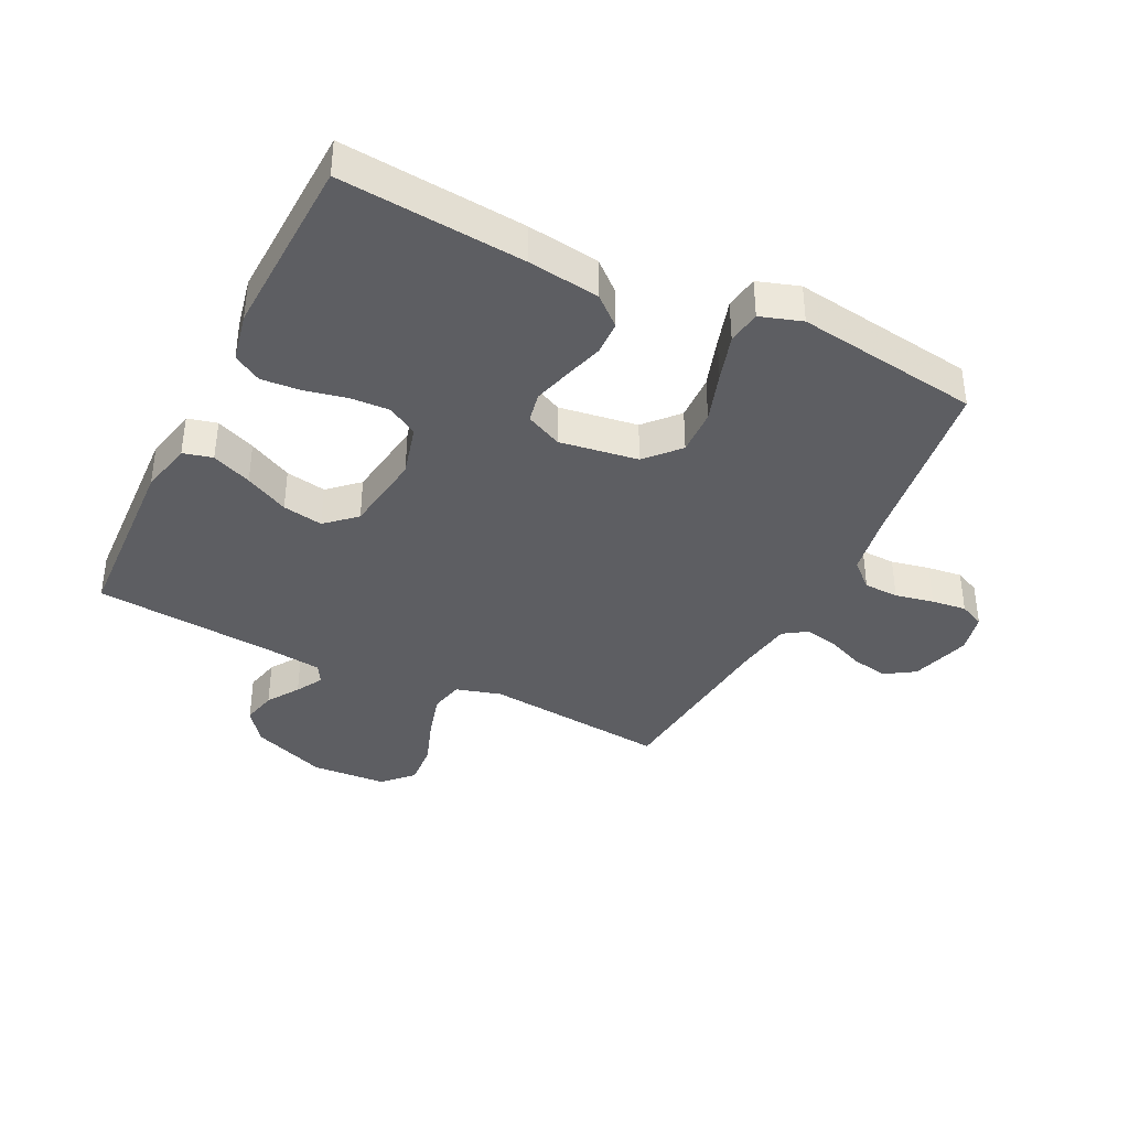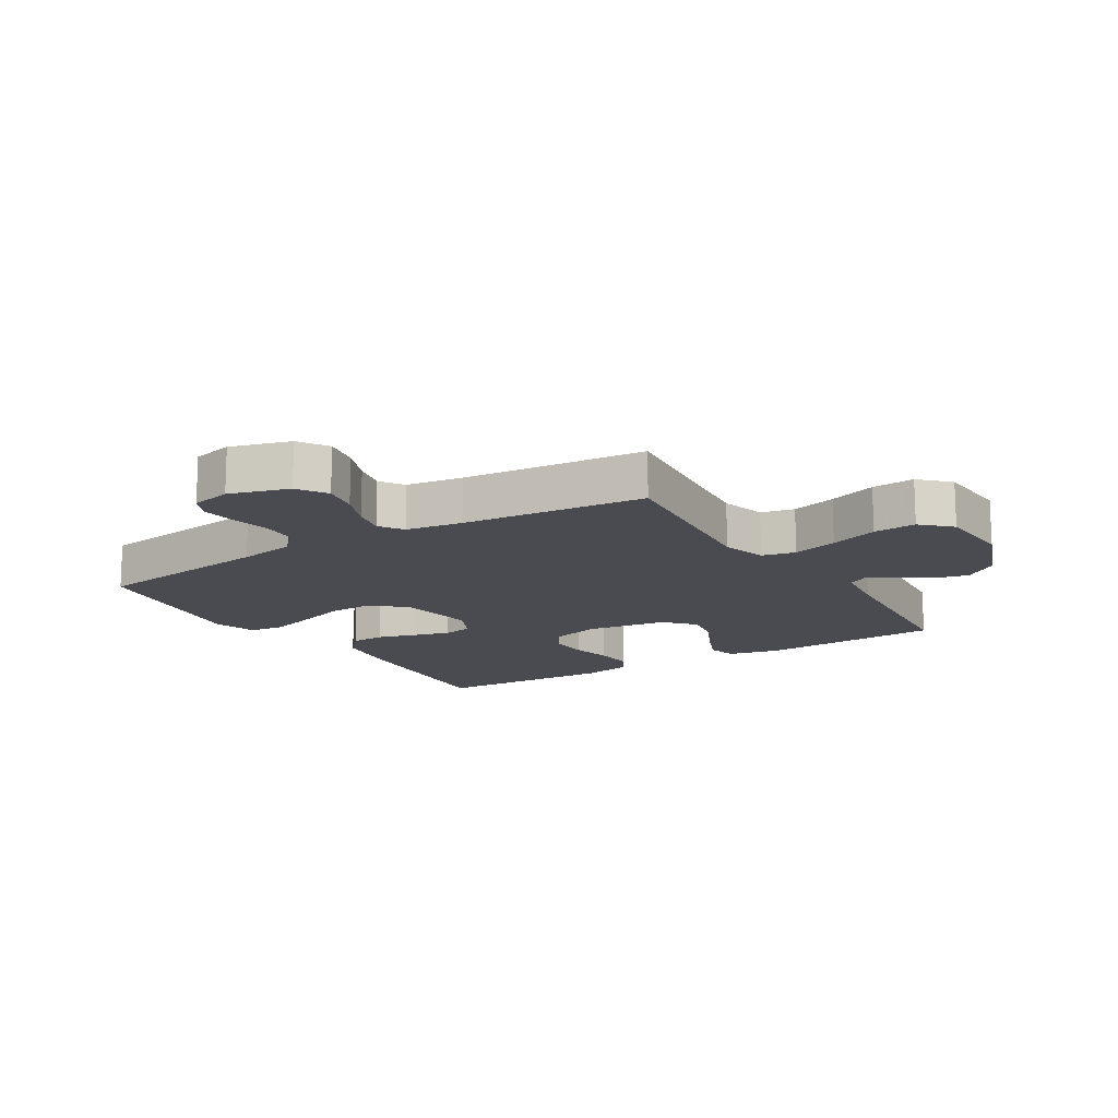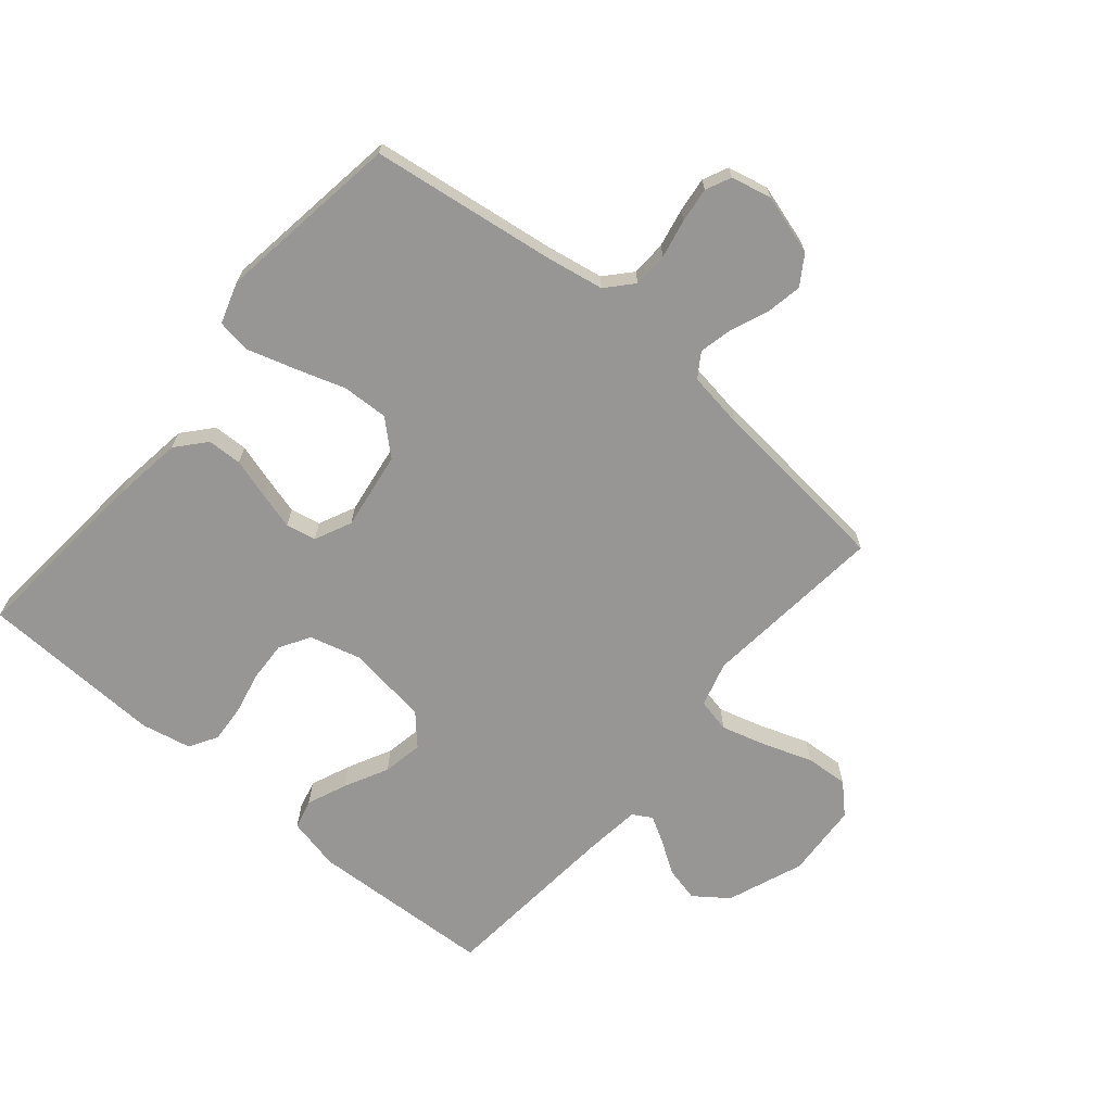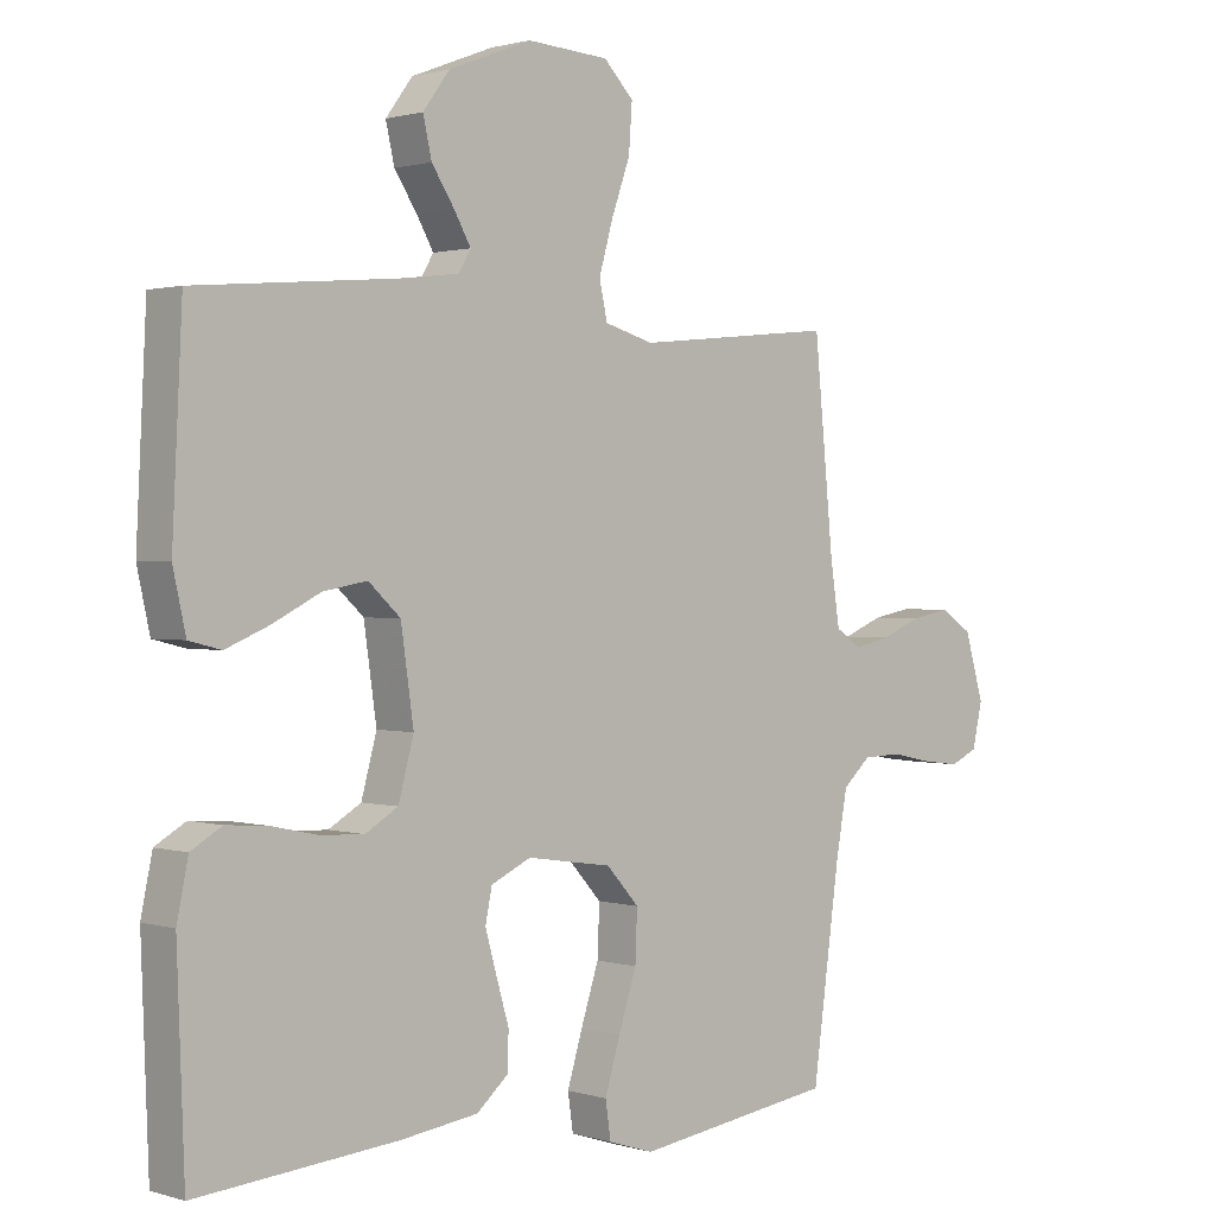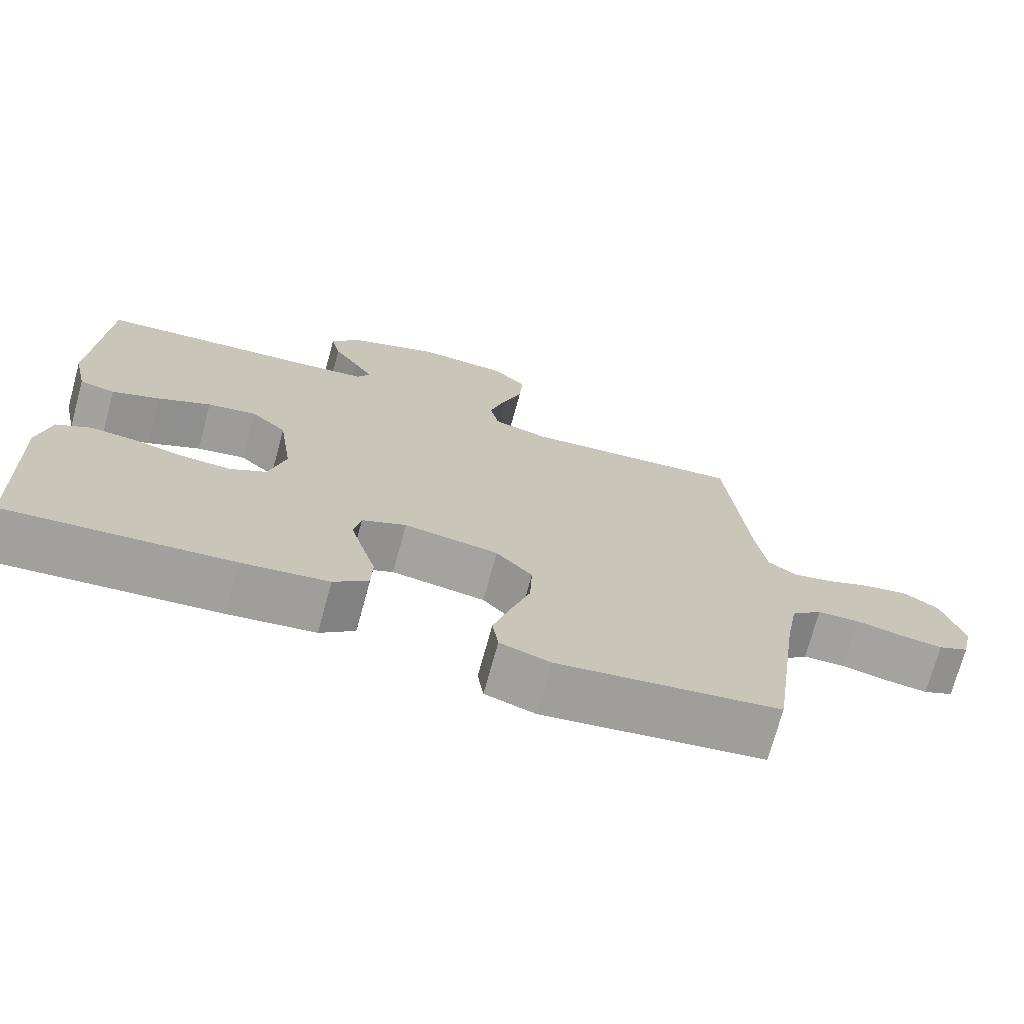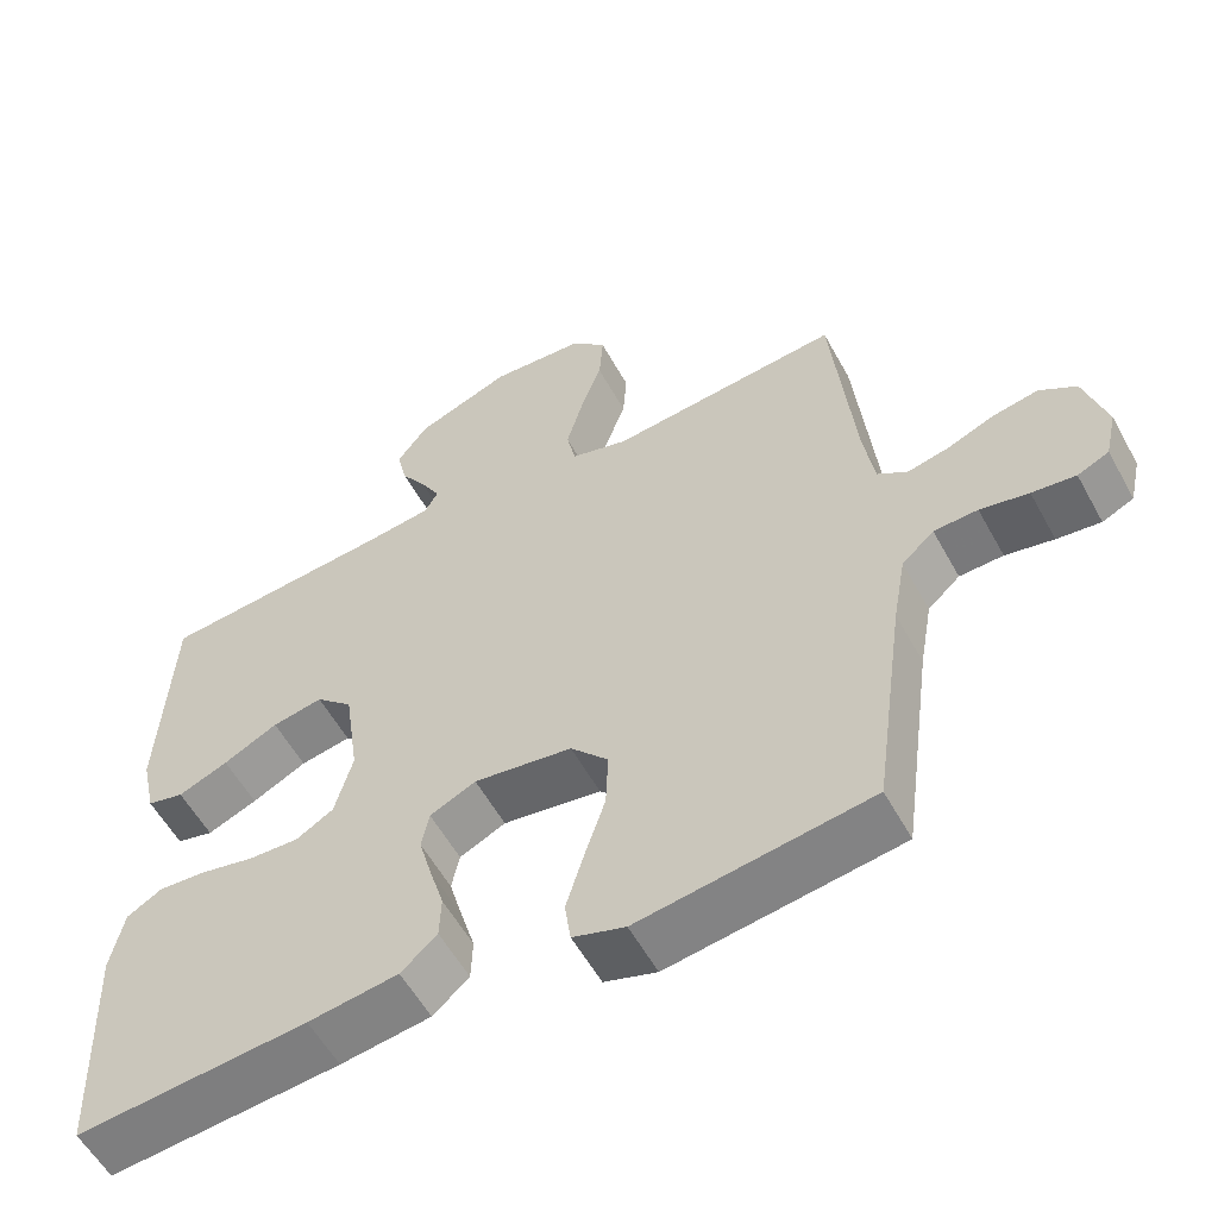
<metadata>
{"format":"obj","ext":"obj","renderer":"f3d","projection":"perspective","resolution":1024,"background":"white","views":[{"elev":-38.4,"azim":153.7,"up":"+Y"},{"elev":-14.6,"azim":-58.3,"up":"+Y"},{"elev":-67.9,"azim":-130.2,"up":"+Y"},{"elev":1.2,"azim":137.5,"up":"+Z"},{"elev":-72.5,"azim":164.7,"up":"+Z"},{"elev":-56.8,"azim":-151.4,"up":"+Z"}]}
</metadata>
<code>
v -0.5 0.07 0.5
v -0.2 0.07 0.47
v -0.126 0.07 0.491
v -0.114 0.07 0.546
v -0.135 0.07 0.62
v -0.163 0.07 0.699
v -0.168 0.07 0.769
v -0.123 0.07 0.815
v 0 0.07 0.823
v 0.124 0.07 0.775
v 0.164 0.07 0.721
v 0.151 0.07 0.664
v 0.117 0.07 0.612
v 0.092 0.07 0.568
v 0.11 0.07 0.537
v 0.2 0.07 0.526
v 0.5 0.07 0.5
v 0.515 0.07 0.2
v 0.496 0.07 0.114
v 0.448 0.07 0.102
v 0.383 0.07 0.129
v 0.312 0.07 0.165
v 0.246 0.07 0.177
v 0.198 0.07 0.133
v 0.179 0.07 0
v 0.202 0.07 -0.085
v 0.251 0.07 -0.114
v 0.316 0.07 -0.111
v 0.385 0.07 -0.096
v 0.448 0.07 -0.091
v 0.494 0.07 -0.118
v 0.511 0.07 -0.2
v 0.5 0.07 -0.5
v 0.2 0.07 -0.474
v 0.083 0.07 -0.458
v 0.036 0.07 -0.417
v 0.034 0.07 -0.361
v 0.053 0.07 -0.297
v 0.07 0.07 -0.236
v 0.06 0.07 -0.187
v 0 0.07 -0.159
v -0.128 0.07 -0.178
v -0.177 0.07 -0.232
v -0.174 0.07 -0.307
v -0.147 0.07 -0.39
v -0.124 0.07 -0.466
v -0.132 0.07 -0.521
v -0.2 0.07 -0.543
v -0.5 0.07 -0.5
v -0.541 0.07 -0.2
v -0.558 0.07 -0.105
v -0.6 0.07 -0.067
v -0.657 0.07 -0.065
v -0.72 0.07 -0.078
v -0.777 0.07 -0.085
v -0.818 0.07 -0.066
v -0.833 0.07 0
v -0.804 0.07 0.098
v -0.756 0.07 0.129
v -0.697 0.07 0.118
v -0.636 0.07 0.093
v -0.582 0.07 0.081
v -0.543 0.07 0.107
v -0.529 0.07 0.2
v -0.5 0 0.5
v -0.2 0 0.47
v -0.126 0 0.491
v -0.114 0 0.546
v -0.135 0 0.62
v -0.163 0 0.699
v -0.168 0 0.769
v -0.123 0 0.815
v 0 0 0.823
v 0.124 0 0.775
v 0.164 0 0.721
v 0.151 0 0.664
v 0.117 0 0.612
v 0.092 0 0.568
v 0.11 0 0.537
v 0.2 0 0.526
v 0.5 0 0.5
v 0.515 0 0.2
v 0.496 0 0.114
v 0.448 0 0.102
v 0.383 0 0.129
v 0.312 0 0.165
v 0.246 0 0.177
v 0.198 0 0.133
v 0.179 0 0
v 0.202 0 -0.085
v 0.251 0 -0.114
v 0.316 0 -0.111
v 0.385 0 -0.096
v 0.448 0 -0.091
v 0.494 0 -0.118
v 0.511 0 -0.2
v 0.5 0 -0.5
v 0.2 0 -0.474
v 0.083 0 -0.458
v 0.036 0 -0.417
v 0.034 0 -0.361
v 0.053 0 -0.297
v 0.07 0 -0.236
v 0.06 0 -0.187
v 0 0 -0.159
v -0.128 0 -0.178
v -0.177 0 -0.232
v -0.174 0 -0.307
v -0.147 0 -0.39
v -0.124 0 -0.466
v -0.132 0 -0.521
v -0.2 0 -0.543
v -0.5 0 -0.5
v -0.541 0 -0.2
v -0.558 0 -0.105
v -0.6 0 -0.067
v -0.657 0 -0.065
v -0.72 0 -0.078
v -0.777 0 -0.085
v -0.818 0 -0.066
v -0.833 0 0
v -0.804 0 0.098
v -0.756 0 0.129
v -0.697 0 0.118
v -0.636 0 0.093
v -0.582 0 0.081
v -0.543 0 0.107
v -0.529 0 0.2
f 58 59 60 61
f 58 61 62
f 57 58 62
f 56 57 62
f 53 54 55 56
f 53 56 62
f 52 53 62 63
f 47 48 49 50
f 47 50 51
f 44 45 46 47
f 44 47 51
f 43 44 51 52
f 35 36 37 38
f 35 38 39
f 34 35 39
f 33 34 39 40
f 31 32 33 40
f 28 29 30 31
f 27 28 31 40
f 19 20 21 22
f 17 18 19 22
f 16 17 22 23
f 15 16 23 24
f 10 11 12 13
f 10 13 14
f 9 10 14
f 8 9 14
f 5 6 7 8
f 4 5 8 14
f 3 4 14 15
f 64 1 2
f 63 64 2 3
f 42 43 52 63
f 41 42 63 3
f 26 27 40 41
f 25 26 41 3
f 3 15 24 25
f 125 124 123 122
f 126 125 122
f 126 122 121
f 126 121 120
f 120 119 118 117
f 126 120 117
f 127 126 117 116
f 114 113 112 111
f 115 114 111
f 111 110 109 108
f 115 111 108
f 116 115 108 107
f 102 101 100 99
f 103 102 99
f 103 99 98
f 104 103 98 97
f 104 97 96 95
f 95 94 93 92
f 104 95 92 91
f 86 85 84 83
f 86 83 82 81
f 87 86 81 80
f 88 87 80 79
f 77 76 75 74
f 78 77 74
f 78 74 73
f 78 73 72
f 72 71 70 69
f 78 72 69 68
f 79 78 68 67
f 66 65 128
f 67 66 128 127
f 127 116 107 106
f 67 127 106 105
f 105 104 91 90
f 67 105 90 89
f 89 88 79 67
f 1 65 66 2
f 2 66 67 3
f 3 67 68 4
f 4 68 69 5
f 5 69 70 6
f 6 70 71 7
f 7 71 72 8
f 8 72 73 9
f 9 73 74 10
f 10 74 75 11
f 11 75 76 12
f 12 76 77 13
f 13 77 78 14
f 14 78 79 15
f 15 79 80 16
f 16 80 81 17
f 17 81 82 18
f 18 82 83 19
f 19 83 84 20
f 20 84 85 21
f 21 85 86 22
f 22 86 87 23
f 23 87 88 24
f 24 88 89 25
f 25 89 90 26
f 26 90 91 27
f 27 91 92 28
f 28 92 93 29
f 29 93 94 30
f 30 94 95 31
f 31 95 96 32
f 32 96 97 33
f 33 97 98 34
f 34 98 99 35
f 35 99 100 36
f 36 100 101 37
f 37 101 102 38
f 38 102 103 39
f 39 103 104 40
f 40 104 105 41
f 41 105 106 42
f 42 106 107 43
f 43 107 108 44
f 44 108 109 45
f 45 109 110 46
f 46 110 111 47
f 47 111 112 48
f 48 112 113 49
f 49 113 114 50
f 50 114 115 51
f 51 115 116 52
f 52 116 117 53
f 53 117 118 54
f 54 118 119 55
f 55 119 120 56
f 56 120 121 57
f 57 121 122 58
f 58 122 123 59
f 59 123 124 60
f 60 124 125 61
f 61 125 126 62
f 62 126 127 63
f 63 127 128 64
f 64 128 65 1

</code>
